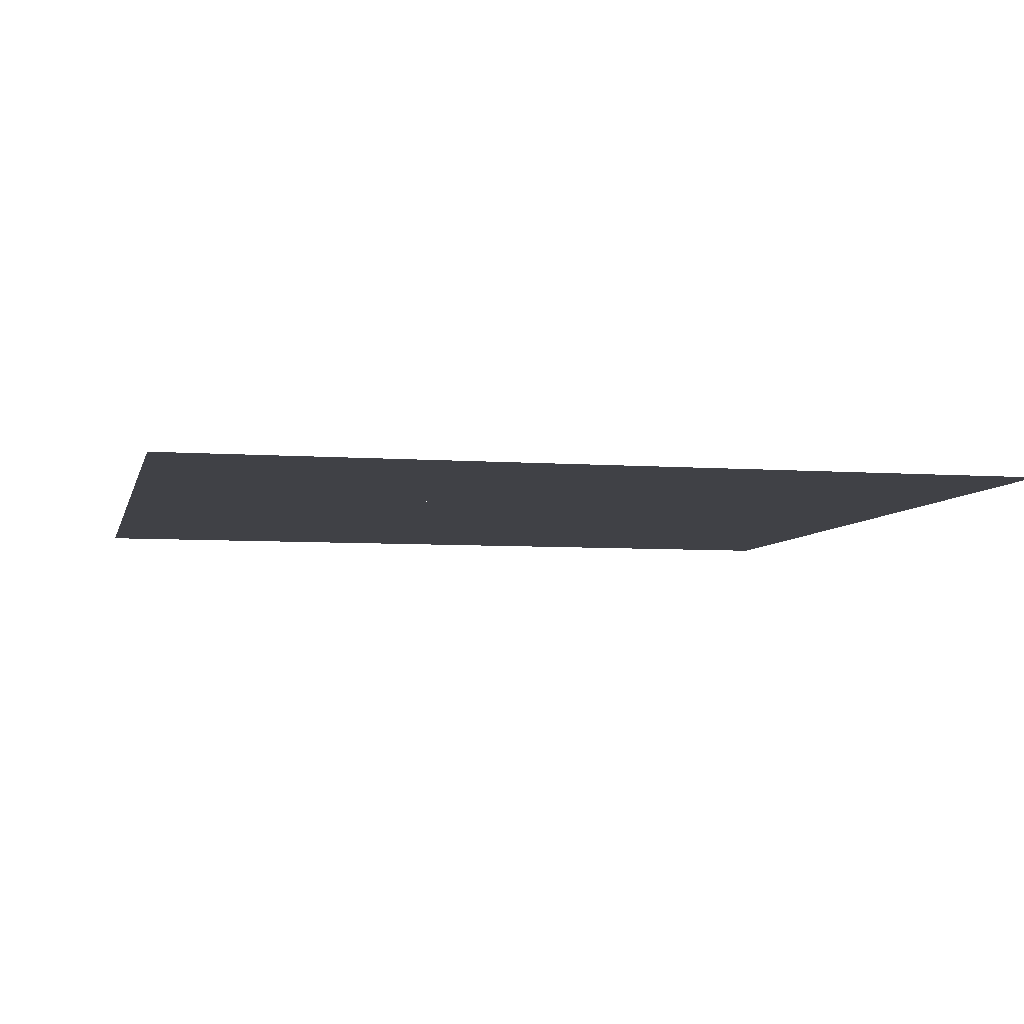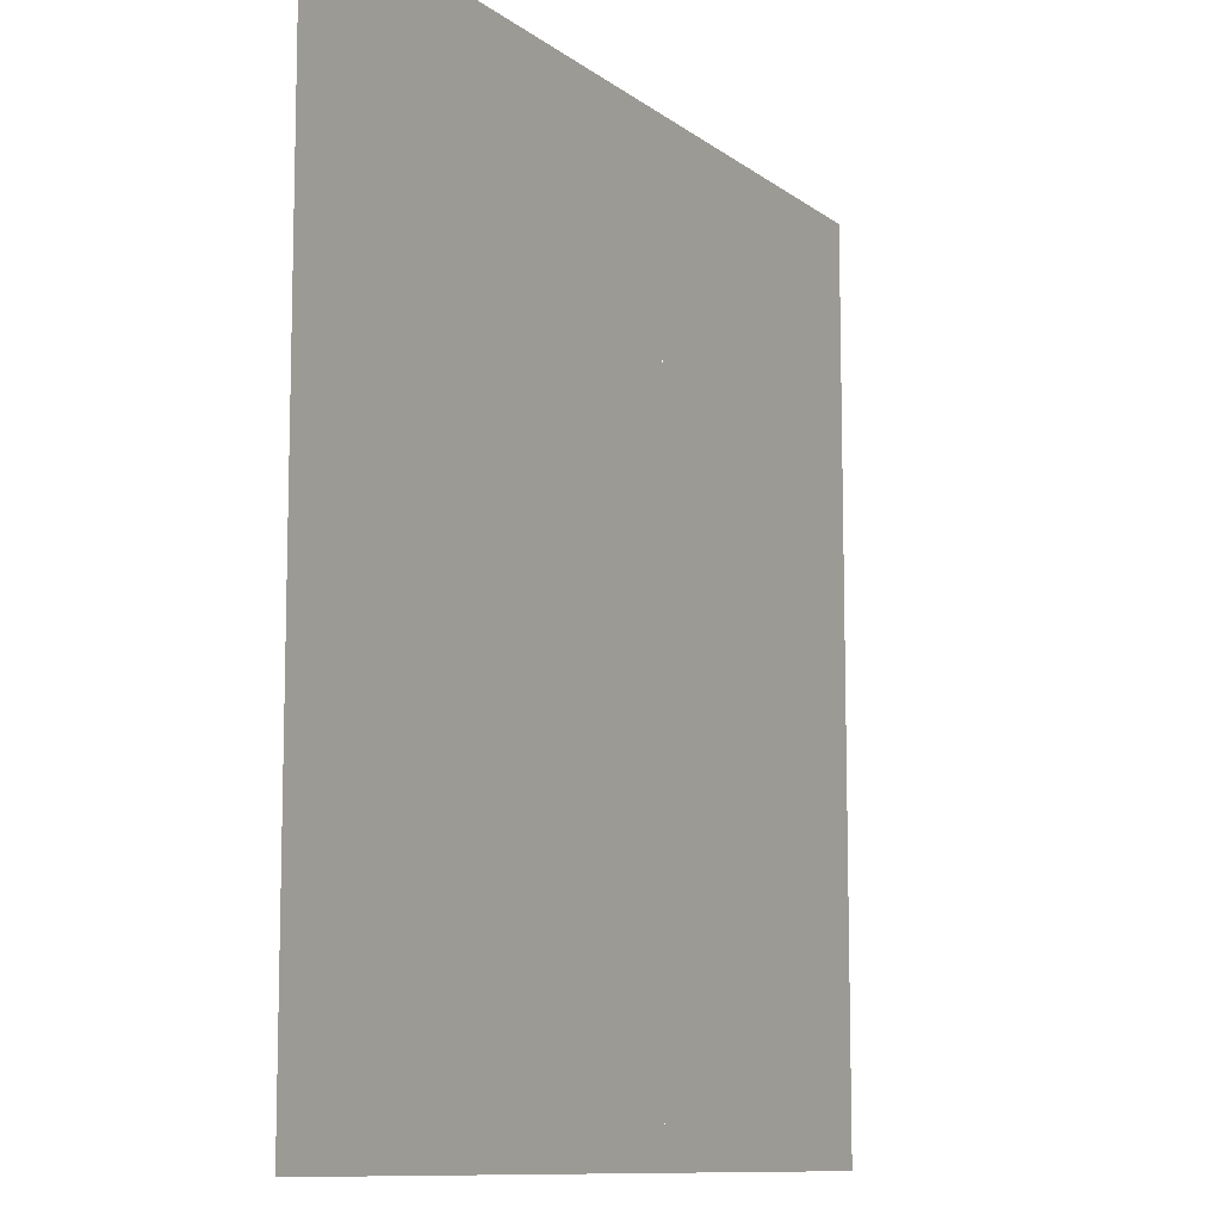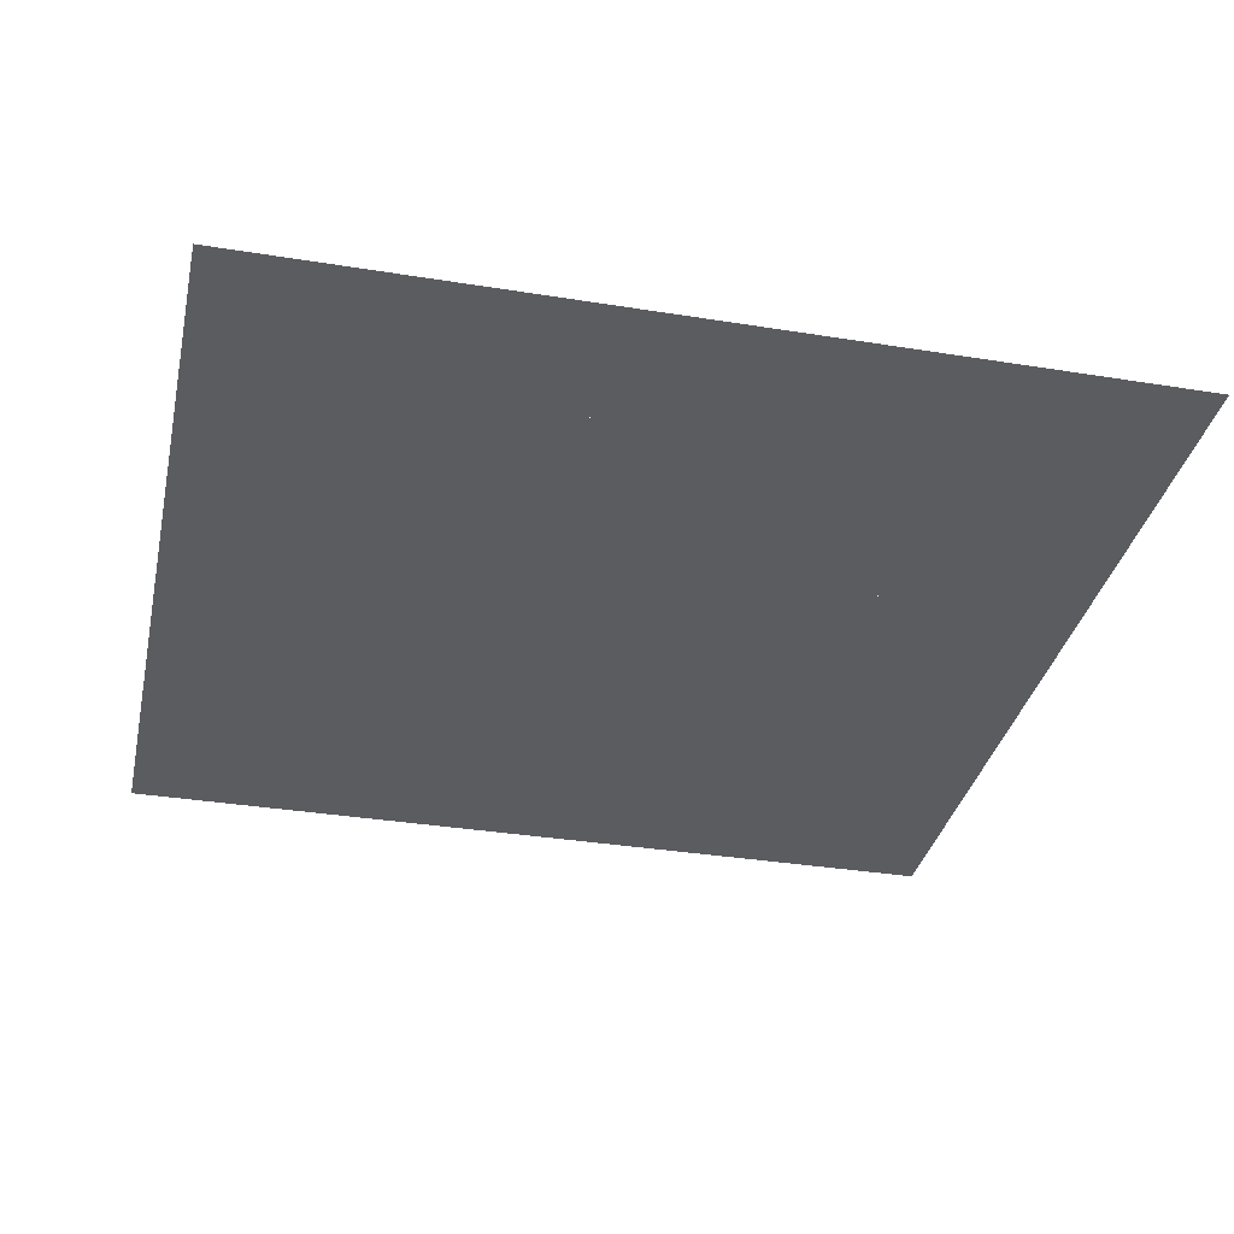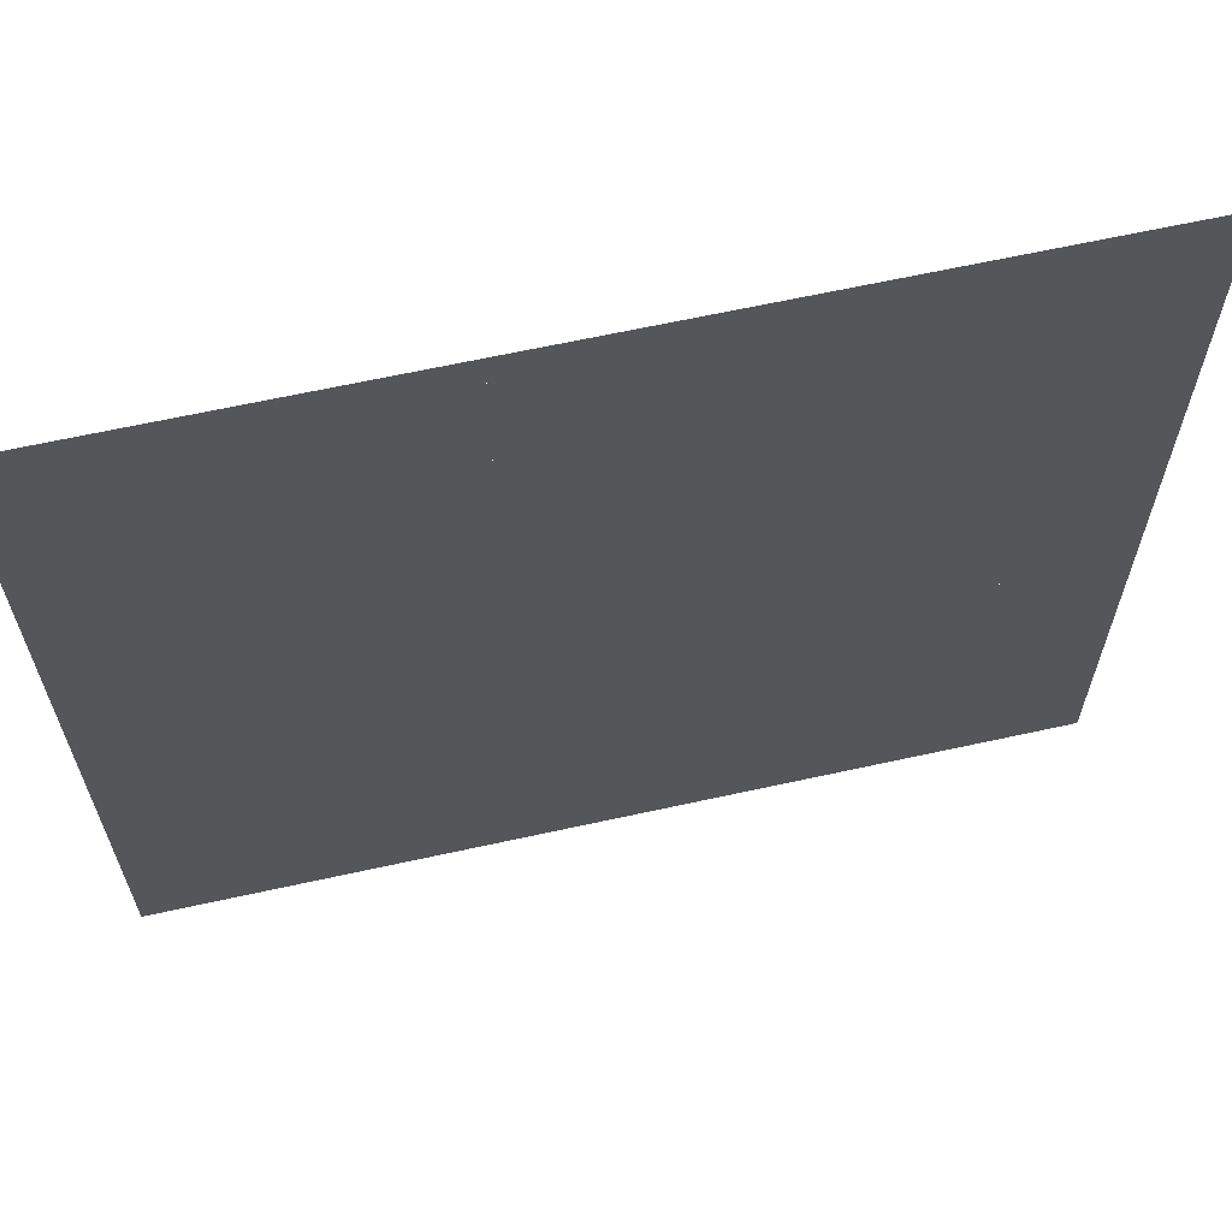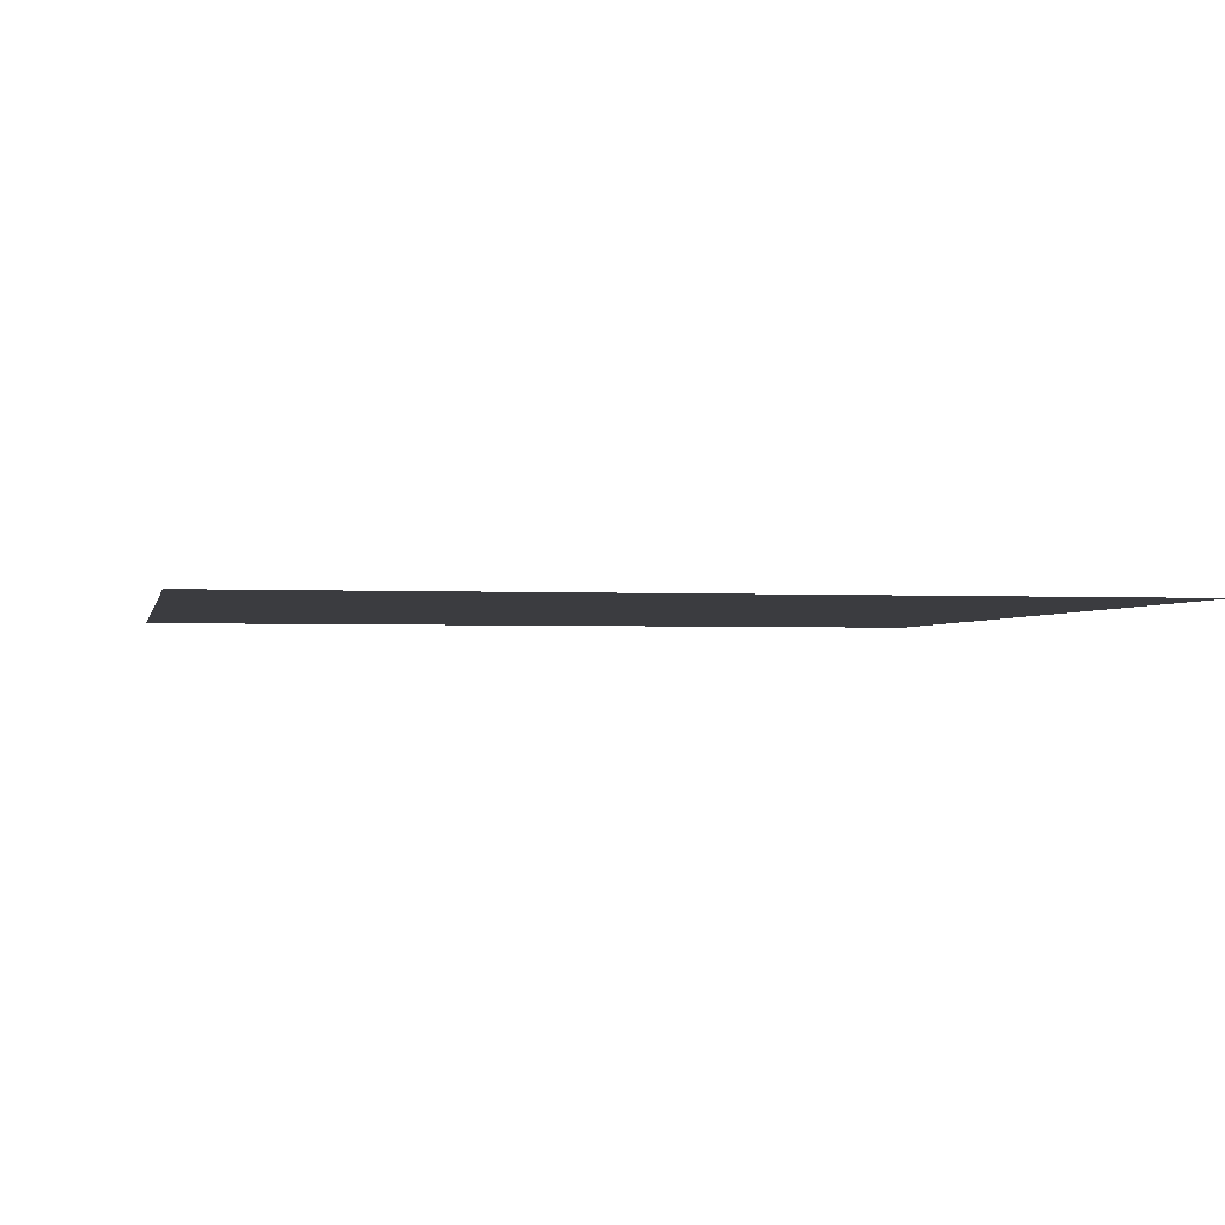
<metadata>
{"format":"obj","ext":"obj","renderer":"f3d","projection":"perspective","resolution":1024,"background":"white","views":[{"elev":-6.0,"azim":77.3,"up":"+Y"},{"elev":-10.2,"azim":-60.6,"up":"+Z"},{"elev":-34.4,"azim":167.7,"up":"+Y"},{"elev":65.0,"azim":167.5,"up":"+Z"},{"elev":-2.0,"azim":78.5,"up":"+Y"}]}
</metadata>
<code>
v 8 0 -8
v -8 0 -8
v 8 0 8
v -8 0 8
v 1.6 0 -8
v -1.6 0 -8
v 8 0 3.04
v 8 0 -3.04
v -1.6 0 8
v 1.6 0 8
v -8 0 -3.04
v -8 0 3.04
v -1.6 0 4
v -1.6 0 -4
v 1.6 0 4
v 1.6 0 -4
v -2.88 0 -8
v -2.88 0 8
v -2.88 0 3.04
v -2.88 0 -3.04
v 2.88 0 8
v 2.88 0 -8
v 2.88 0 3.04
v 2.88 0 -3.04
v 8 0 1.629
v 8 0 -1.598
v -8 0 -1.598
v -8 0 1.629
v -1.6 0 1.629
v -1.6 0 -1.598
v 1.6 0 1.629
v 1.6 0 -1.598
v -5.44 0 1.629
v -5.44 0 -1.598
v 5.44 0 -1.598
v 5.44 0 1.629
f 18 19 12 4
f 16 5 6 14
f 24 8 1 22
f 16 14 30 32
f 31 36 35 32
f 29 33 34 30
f 36 25 26 35
f 33 34 27 28
f 2 11 20 17
f 9 10 15 13
f 21 3 7 23
f 31 29 13 15
f 32 26 8 24
f 5 32 24 22
f 20 30 6 17
f 20 11 27 30
f 19 29 28 12
f 19 18 9 29
f 23 31 10 21
f 23 7 25 31
f 31 32 30 29

</code>
